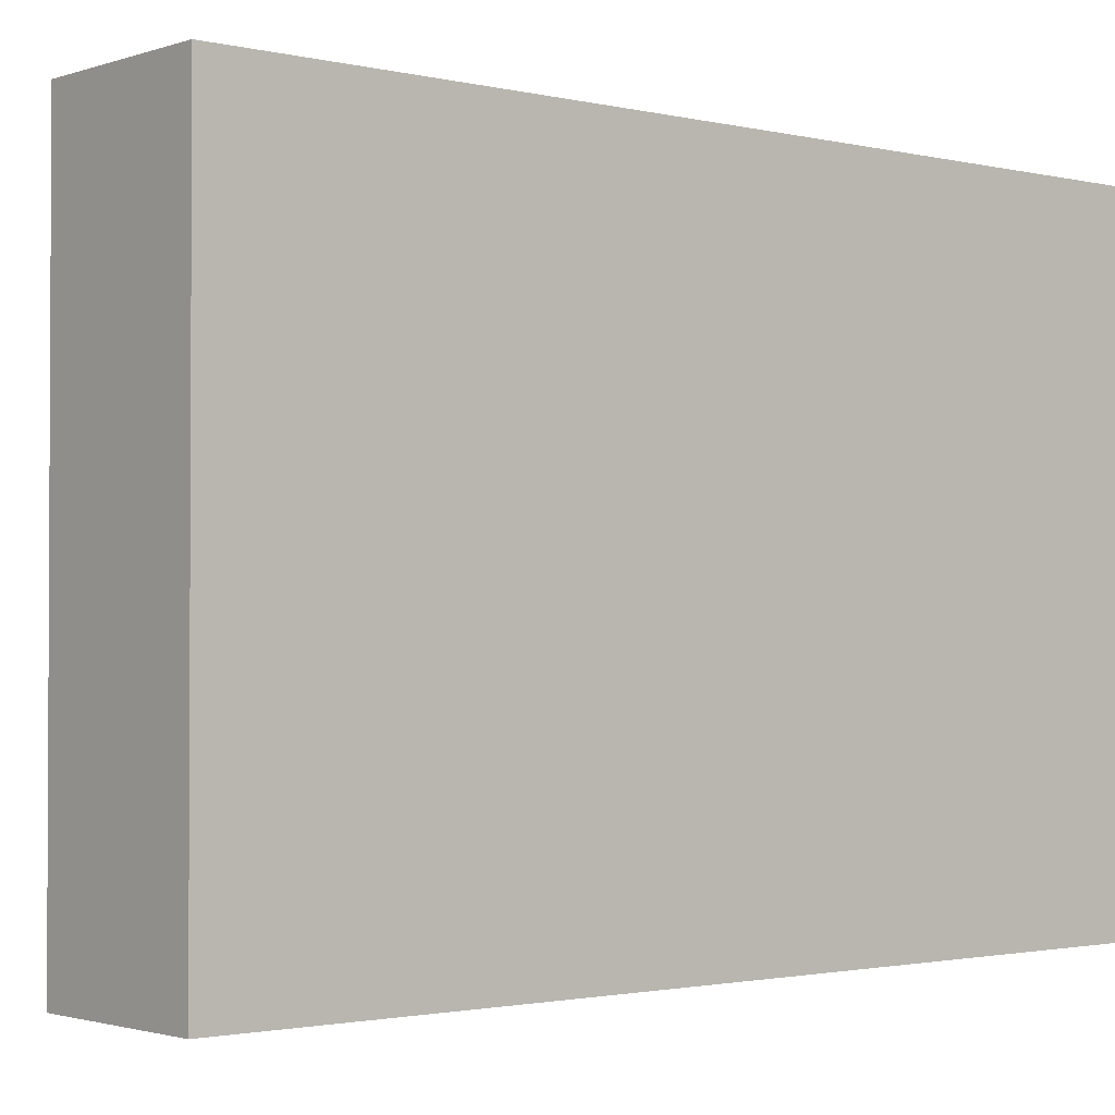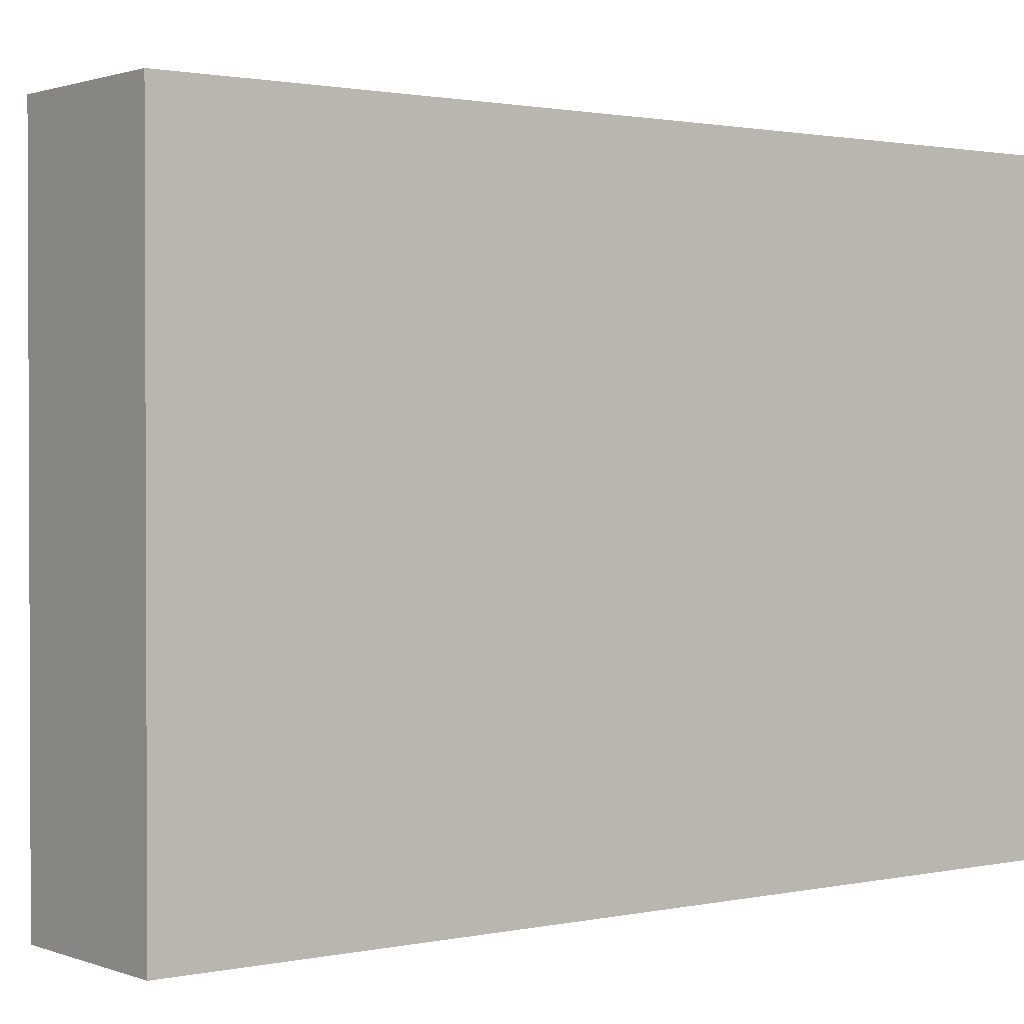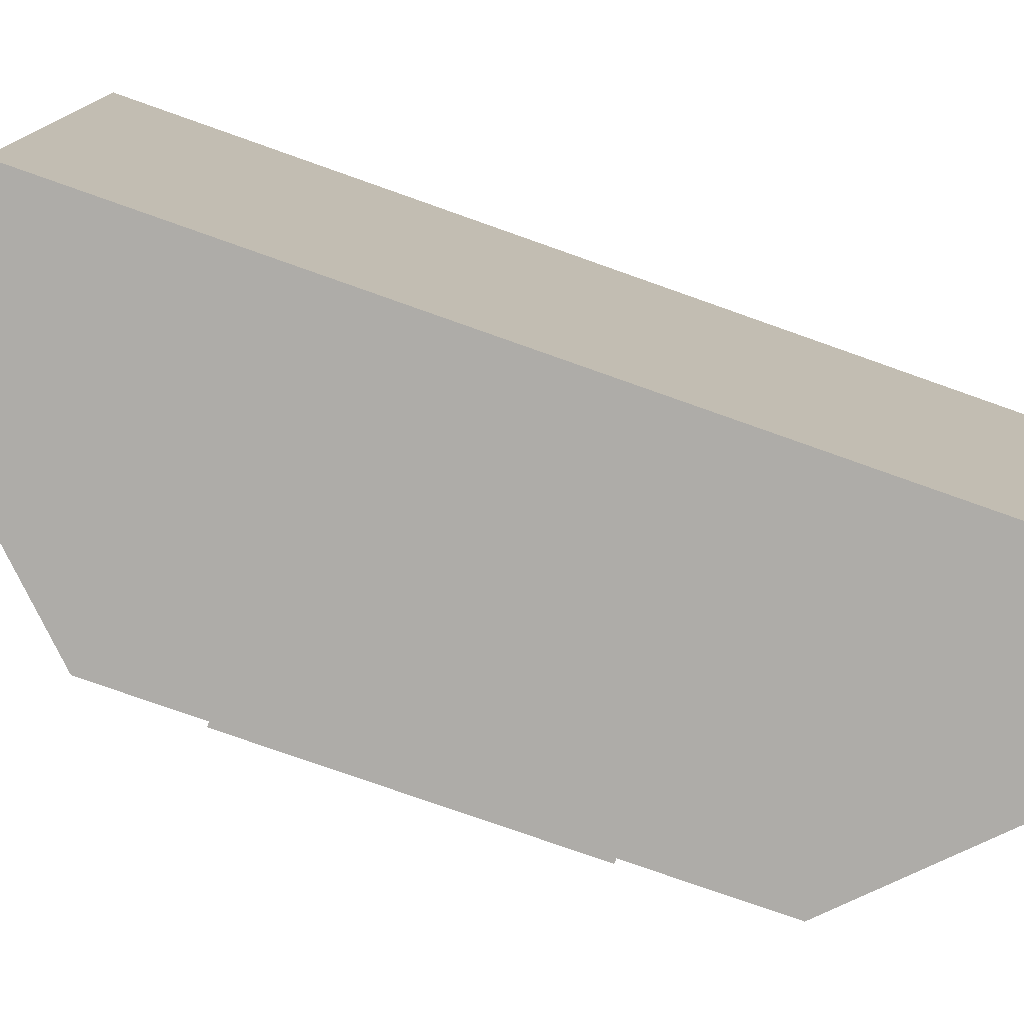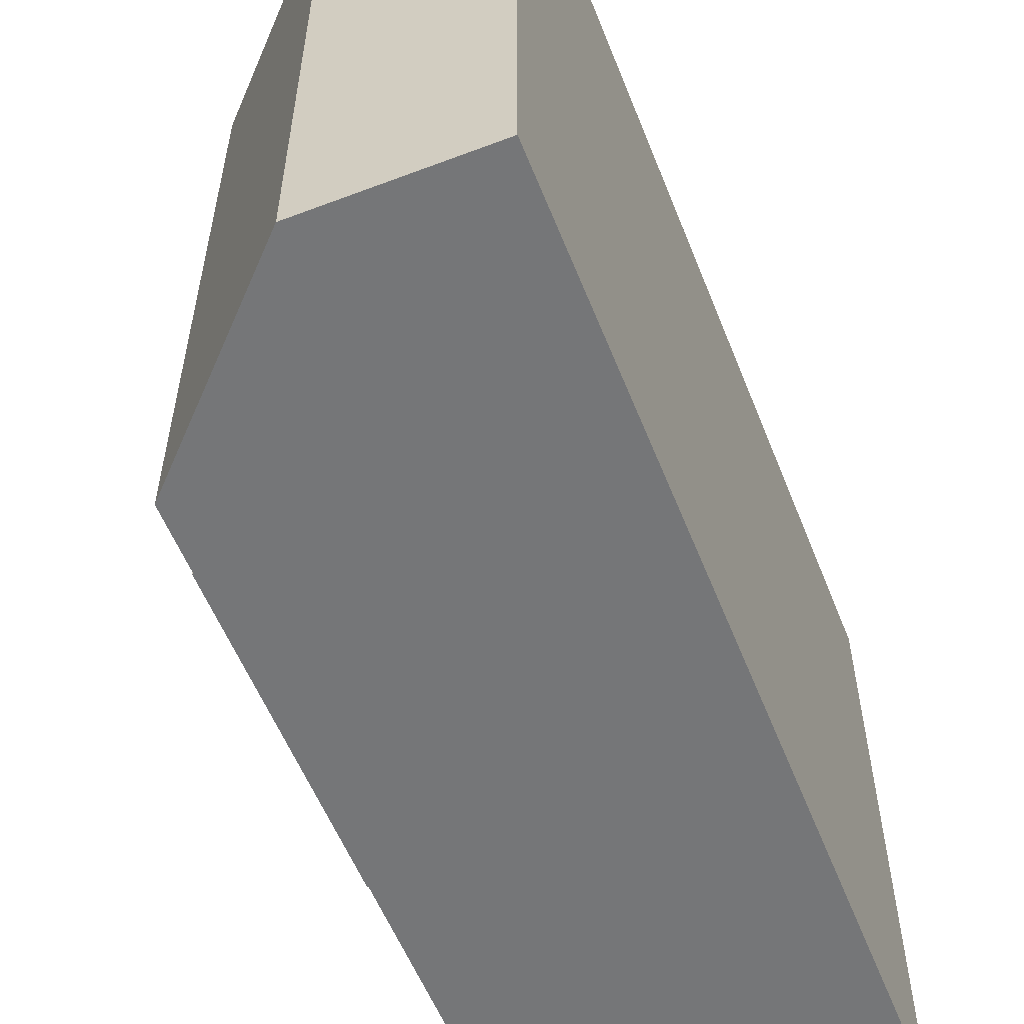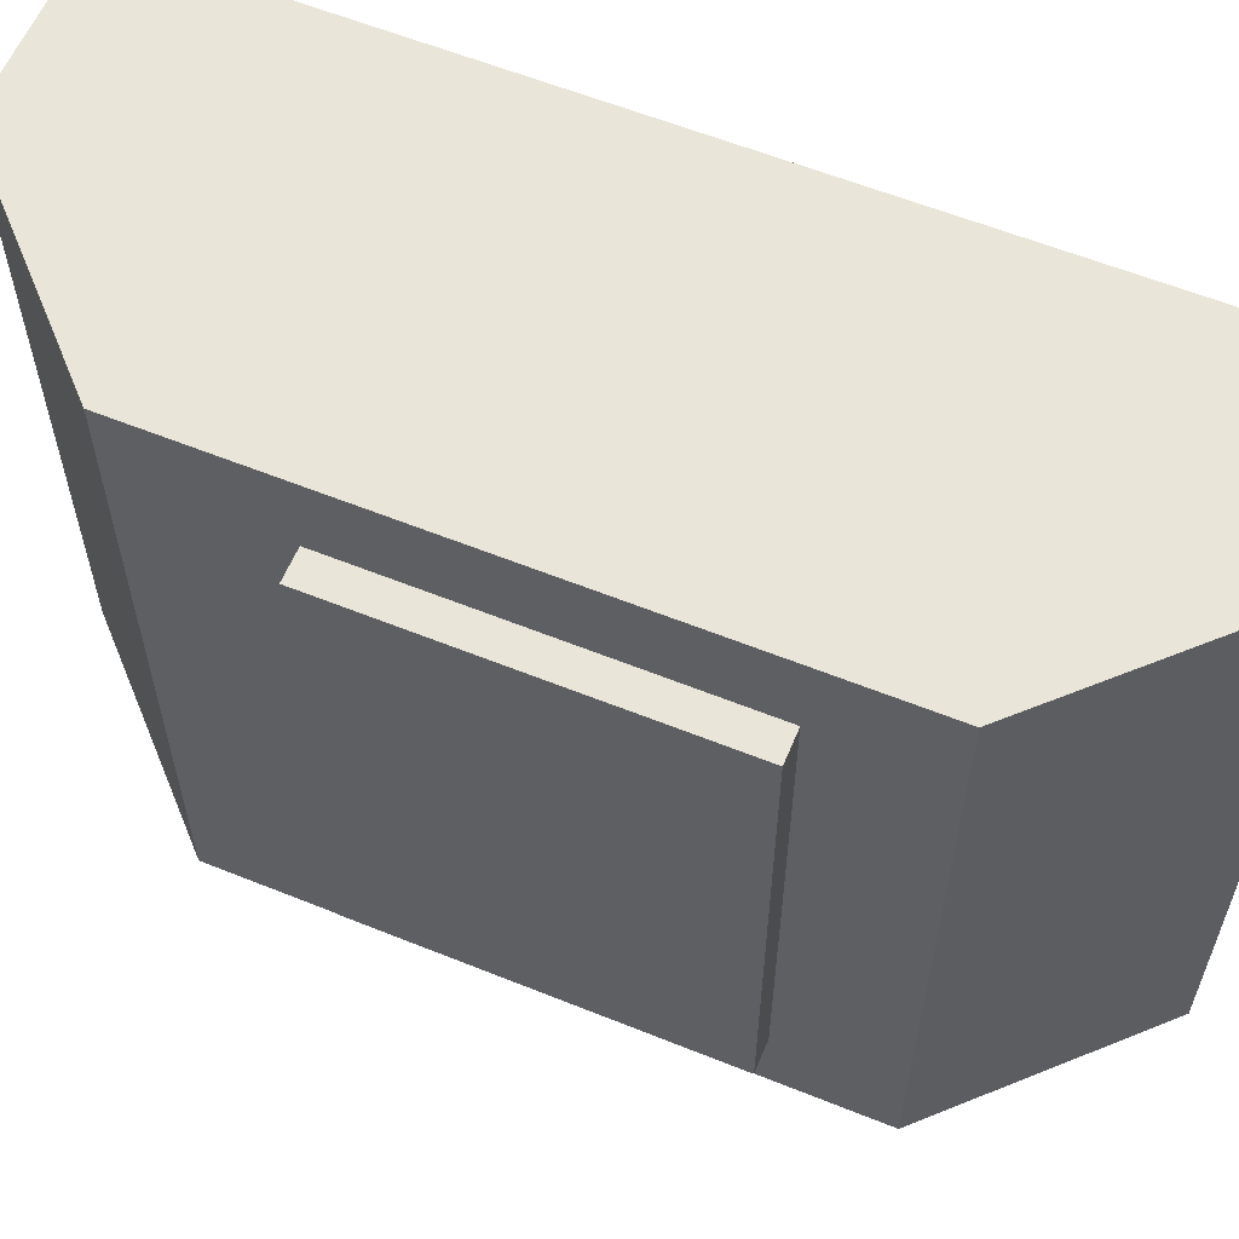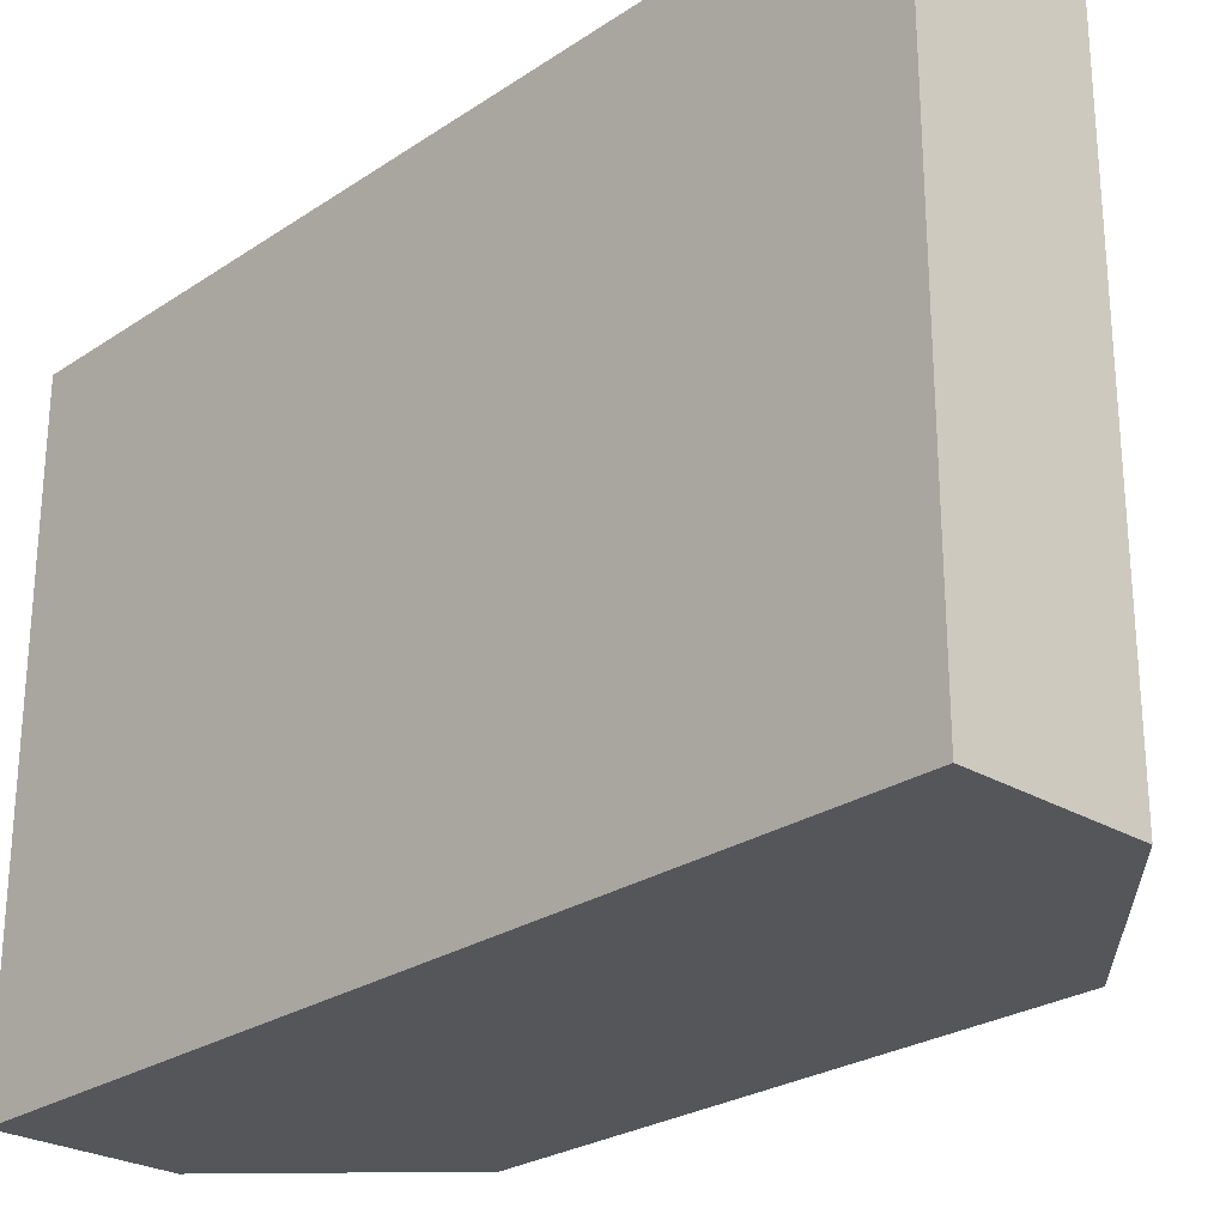
<metadata>
{"format":"obj","ext":"obj","renderer":"f3d","projection":"perspective","resolution":1024,"background":"white","views":[{"elev":-1.7,"azim":49.6,"up":"+Z"},{"elev":1.3,"azim":52.4,"up":"+Z"},{"elev":-77.0,"azim":70.5,"up":"+Z"},{"elev":-56.8,"azim":21.6,"up":"+Z"},{"elev":59.7,"azim":-67.5,"up":"+Z"},{"elev":-25.9,"azim":136.5,"up":"+Z"}]}
</metadata>
<code>
g default
v 0.148 -0.3454 0.2722
v 0.148 0.376 0.2722
v 0.148 0.376 -0.2188
v 0.148 -0.3454 -0.2188
v -0.1203 0.2419 0.2722
v 0.01384 0.376 0.2722
v -0.1203 0.2419 -0.2188
v 0.01384 0.376 -0.2188
v 0.01384 -0.3454 0.2722
v -0.1203 -0.2112 0.2722
v -0.1203 -0.2112 -0.2188
v 0.01384 -0.3454 -0.2188
g pCube2
f 8 6 2 3
f 9 12 4 1
f 1 4 3 2
f 11 10 5 7
f 7 8 3 4 12 11
f 10 9 1 2 6 5
f 5 6 8 7
f 9 10 11 12
g default
v -0.1436 -0.1277 0.2144
v -0.1174 -0.1277 0.2144
v -0.1436 0.1331 0.2144
v -0.1174 0.1331 0.2144
v -0.1436 0.1331 -0.161
v -0.1174 0.1331 -0.161
v -0.1436 -0.1277 -0.161
v -0.1174 -0.1277 -0.161
g pCube3
f 13 14 16 15
f 15 16 18 17
f 17 18 20 19
f 19 20 14 13
f 14 20 18 16
f 19 13 15 17

</code>
